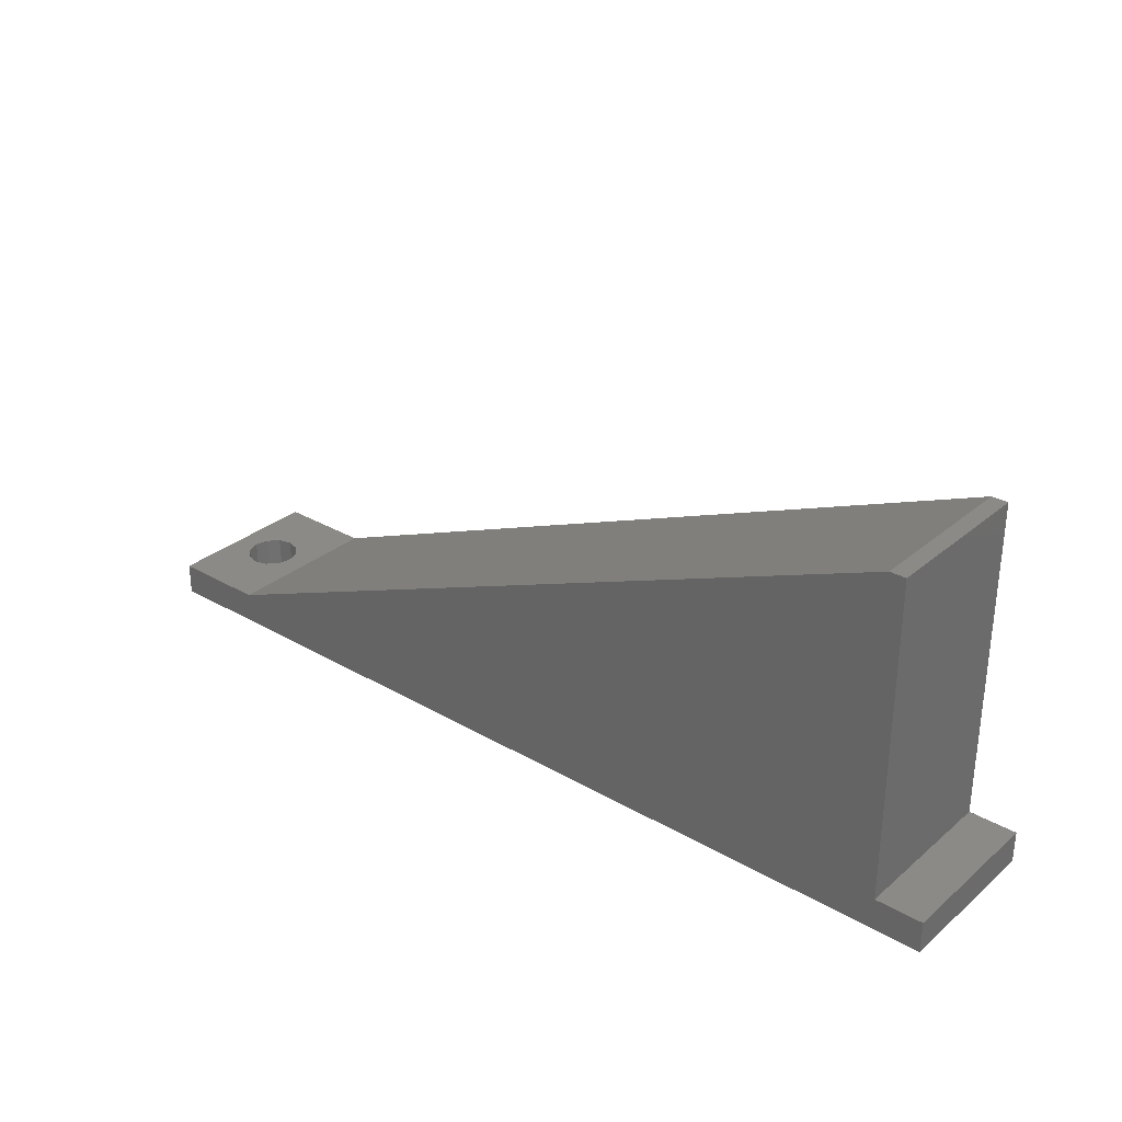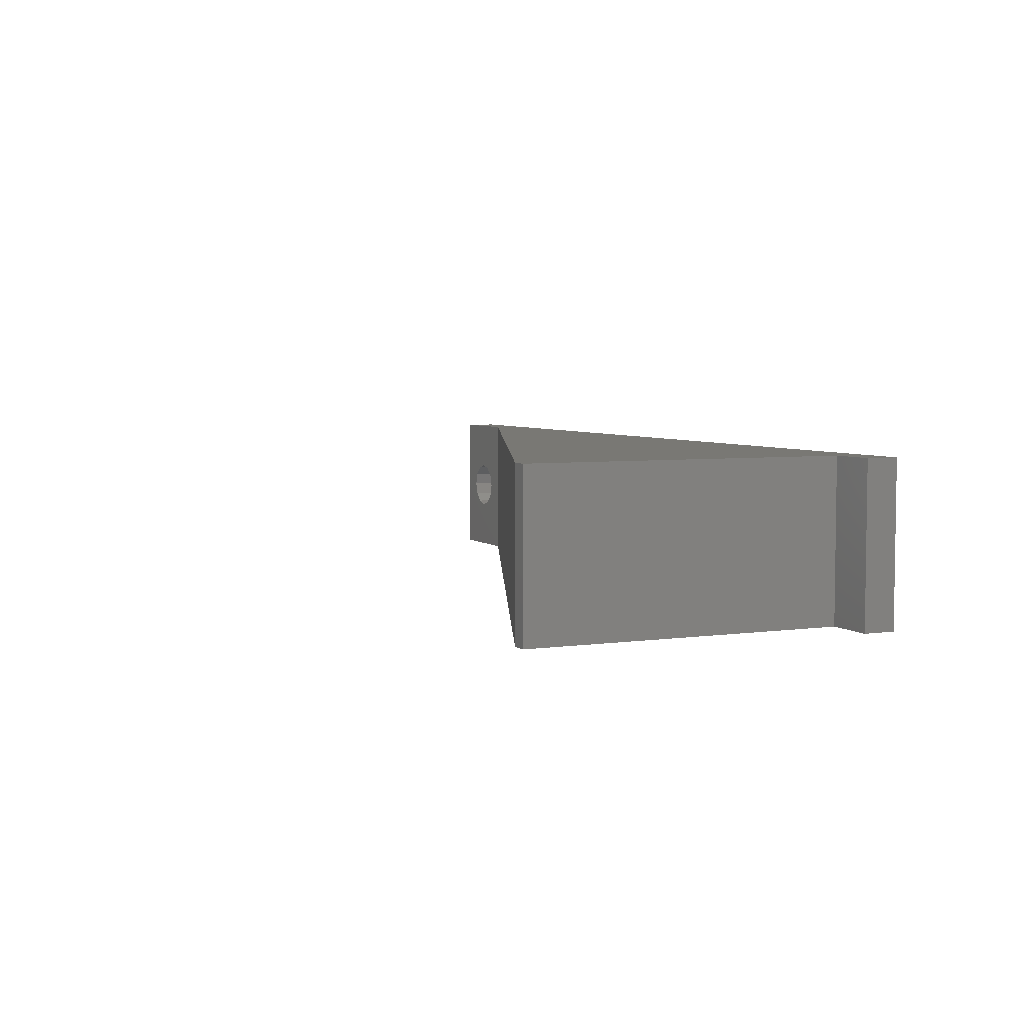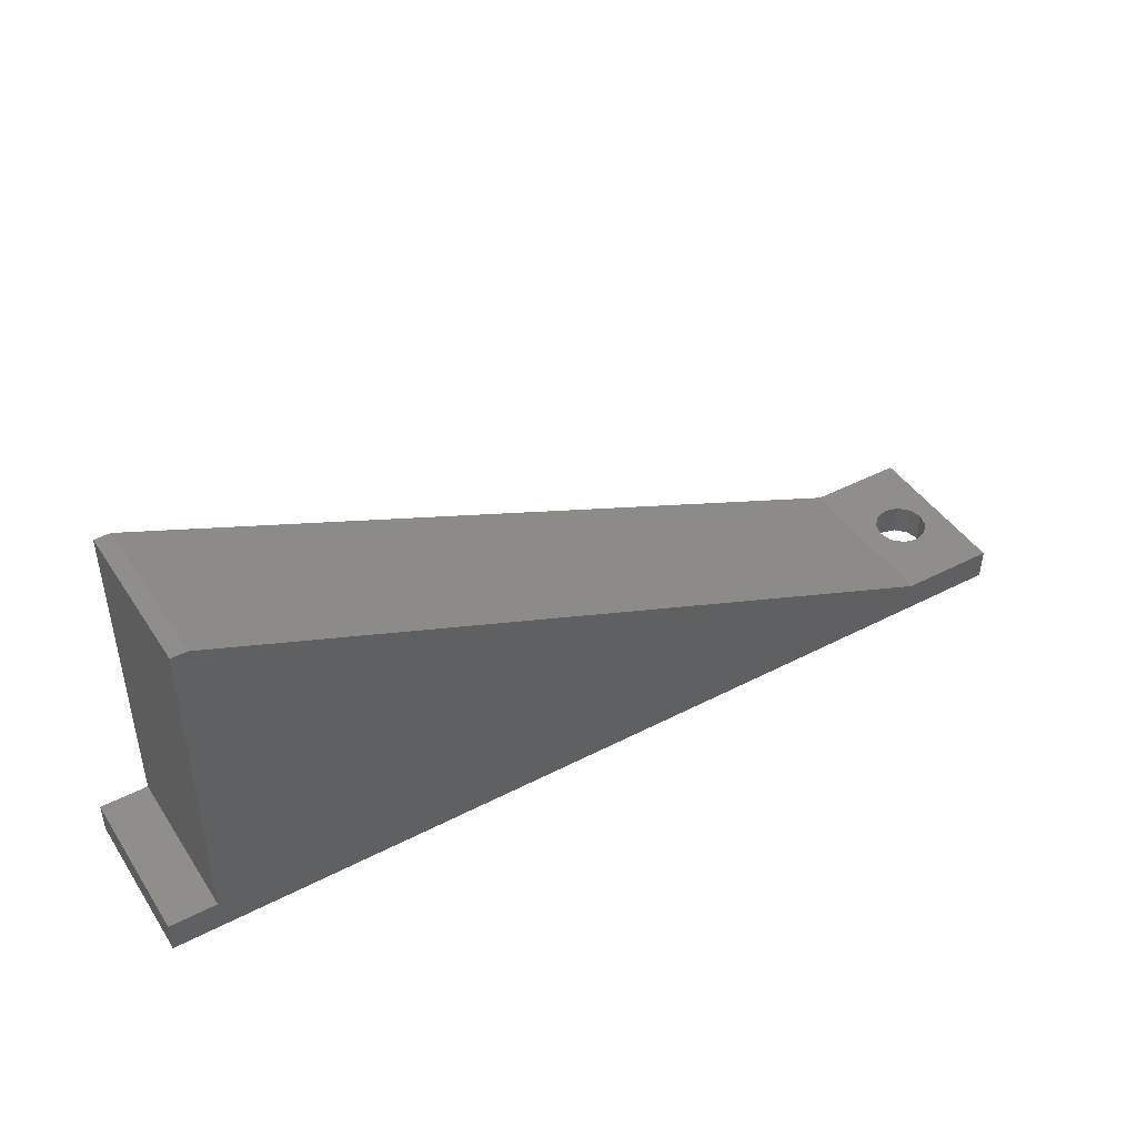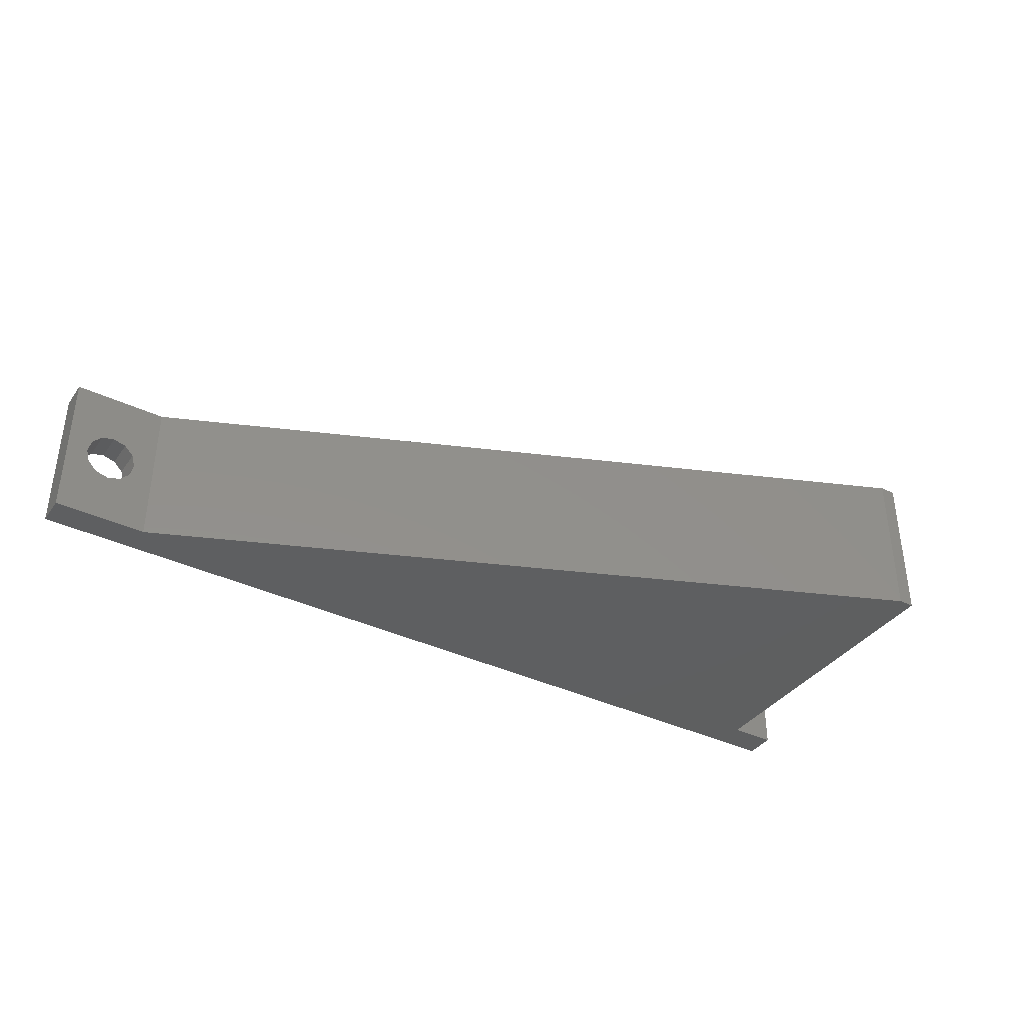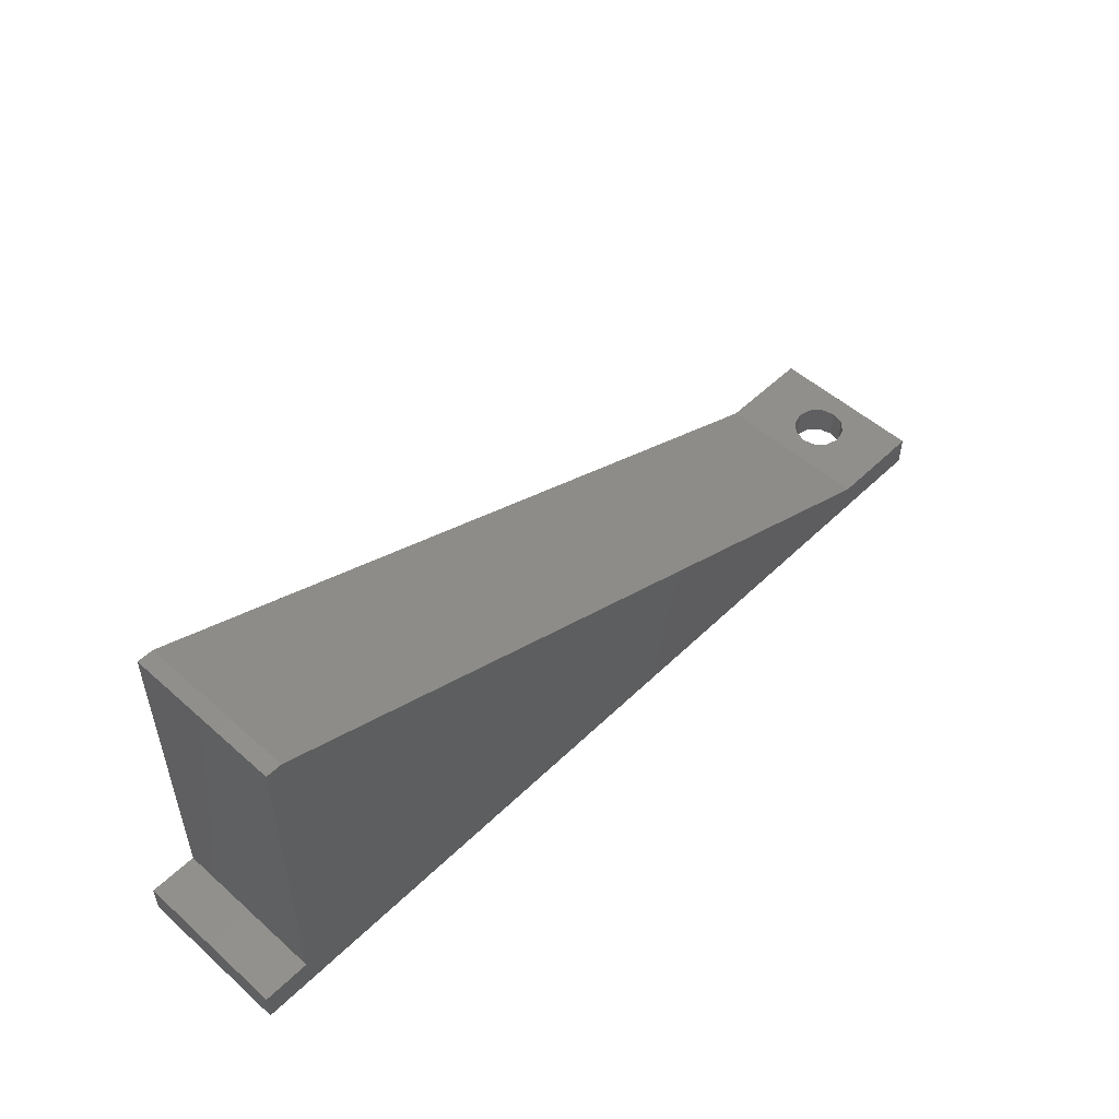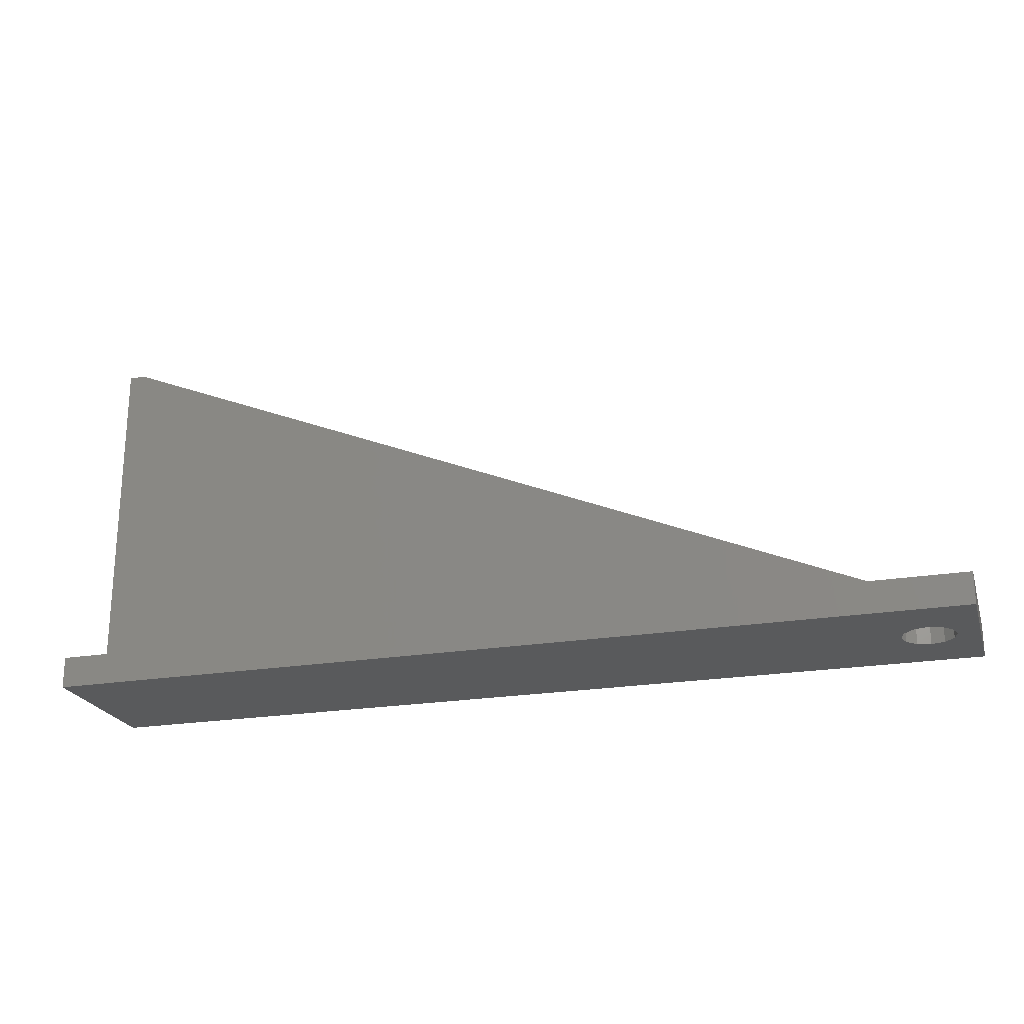
<metadata>
{"format":"stl","ext":"stl","renderer":"f3d","projection":"perspective","resolution":1024,"background":"white","views":[{"elev":30.3,"azim":-140.2,"up":"+Y"},{"elev":4.9,"azim":-114.1,"up":"+Z"},{"elev":44.1,"azim":-31.2,"up":"+Y"},{"elev":-37.5,"azim":148.5,"up":"+Z"},{"elev":51.8,"azim":-46.2,"up":"+Y"},{"elev":-22.5,"azim":16.1,"up":"+Y"}]}
</metadata>
<code>
# stl→obj: 40 verts, 80 faces
v 52.17 20 1.429
v 56 20 5
v -2 20 5
v 53 20 1.65
v 51.57 20 0.825
v 51.35 20 0
v -2 20 -5
v 51.57 20 -0.825
v 52.17 20 -1.429
v 56 20 -5
v 53.83 20 1.429
v 54.43 20 0.825
v 54.65 20 0
v 54.43 20 -0.825
v 53.83 20 -1.429
v 53 20 -1.65
v 56 22 -5
v 56 22 5
v 53 22 1.65
v 50 22 5
v 53.83 22 1.429
v 54.43 22 0.825
v 54.65 22 -4.441e-16
v 53.83 22 -1.429
v 53 22 -1.65
v 54.43 22 -0.825
v 52.17 22 1.429
v 51.57 22 0.825
v 51.35 22 -4.441e-16
v 50 22 -5
v 51.57 22 -0.825
v 52.17 22 -1.429
v 1 22 -5
v 2 42 -5
v -2 22 -5
v 1 42 -5
v 1 22 5
v 2 42 5
v 1 42 5
v -2 22 5
f 1 2 3
f 2 1 4
f 3 5 1
f 3 6 5
f 7 6 3
f 6 7 8
f 8 7 9
f 10 9 7
f 11 2 4
f 12 2 11
f 13 2 12
f 10 13 14
f 13 10 2
f 15 10 14
f 16 10 15
f 9 10 16
f 2 17 18
f 17 2 10
f 18 19 20
f 18 21 19
f 18 22 21
f 18 23 22
f 17 23 18
f 24 17 25
f 26 17 24
f 23 17 26
f 27 20 19
f 28 20 27
f 29 20 28
f 30 29 31
f 30 25 17
f 29 30 20
f 32 30 31
f 25 30 32
f 10 30 17
f 30 33 34
f 7 30 10
f 30 7 33
f 33 7 35
f 34 33 36
f 20 2 18
f 37 38 39
f 38 37 20
f 3 20 37
f 3 37 40
f 20 3 2
f 7 40 35
f 40 7 3
f 33 39 36
f 39 33 37
f 33 40 37
f 40 33 35
f 34 39 38
f 39 34 36
f 30 38 20
f 38 30 34
f 13 22 23
f 22 13 12
f 5 29 28
f 29 5 6
f 6 31 29
f 31 6 8
f 1 19 4
f 19 1 27
f 12 21 22
f 21 12 11
f 5 27 1
f 27 5 28
f 4 21 11
f 21 4 19
f 14 23 26
f 23 14 13
f 15 26 24
f 26 15 14
f 32 16 25
f 16 32 9
f 31 9 32
f 9 31 8
f 25 15 24
f 15 25 16

</code>
